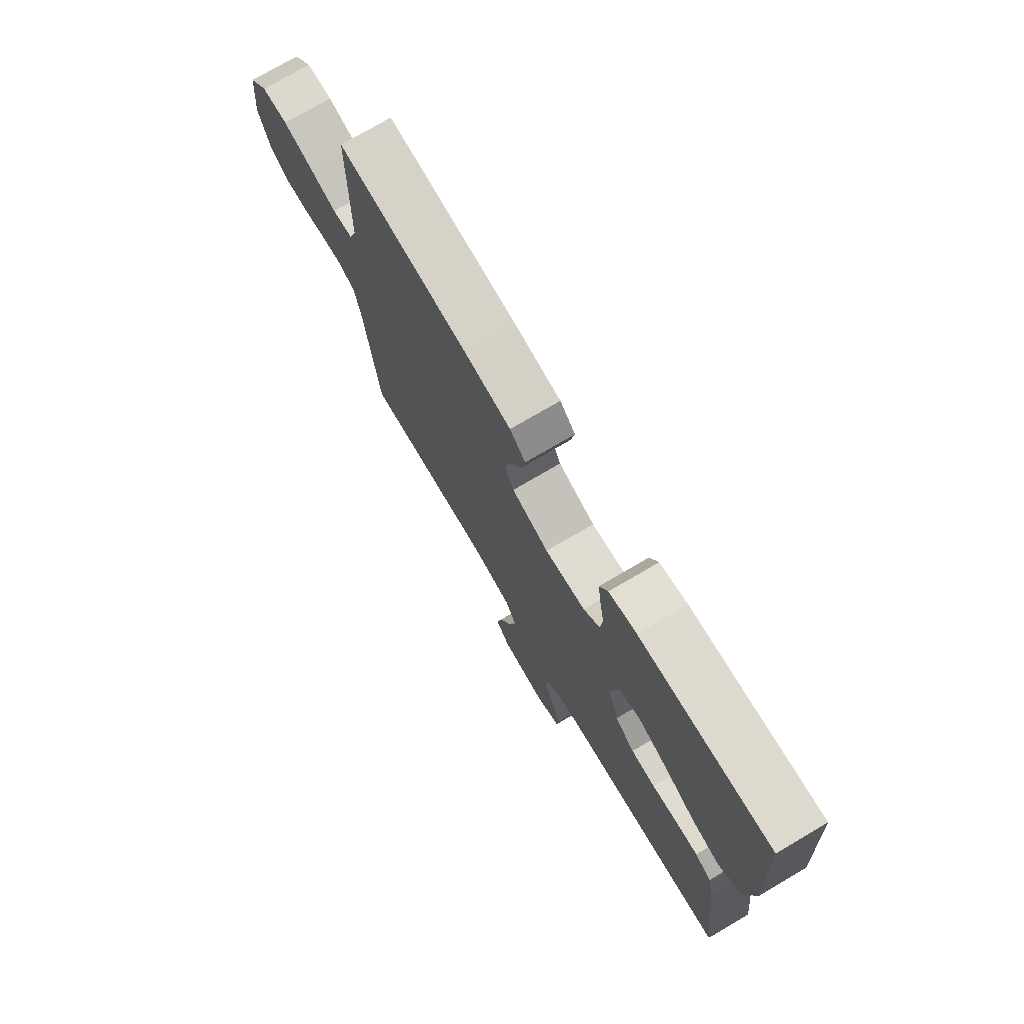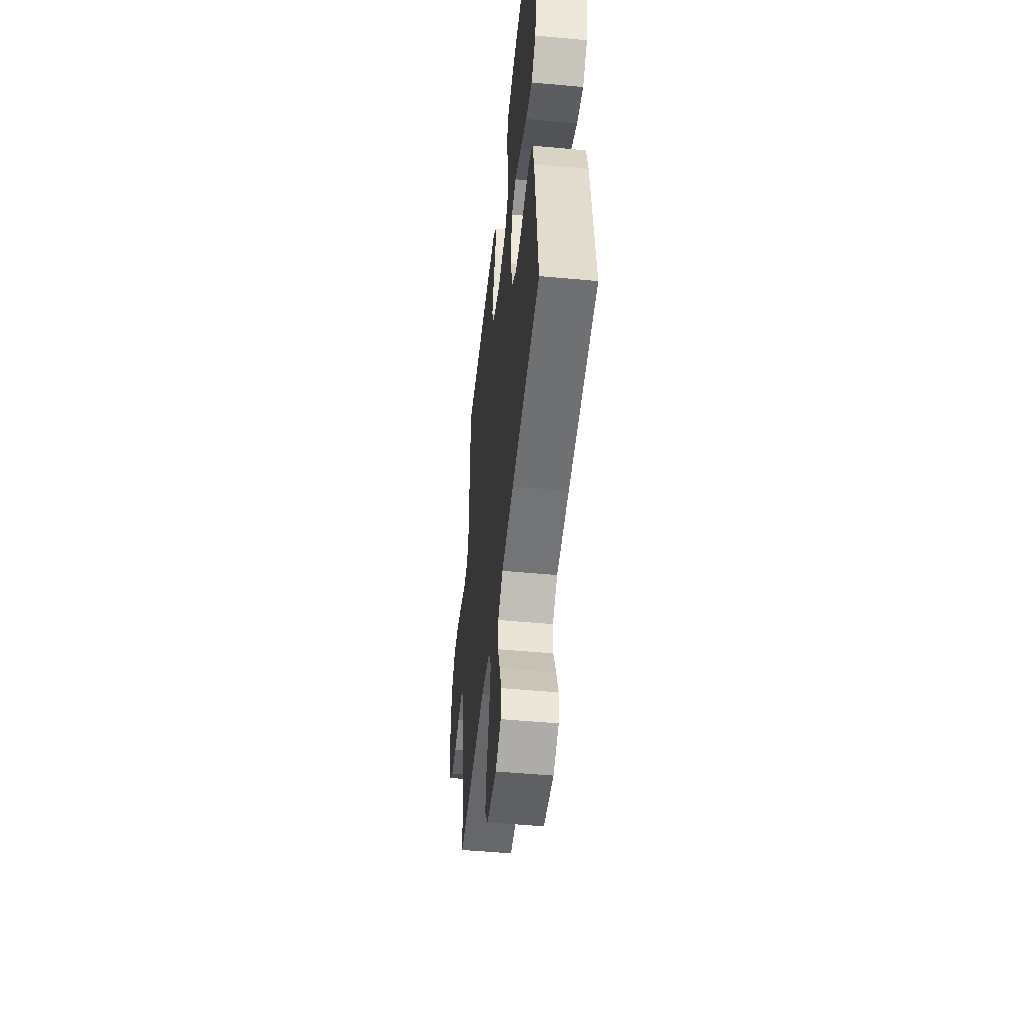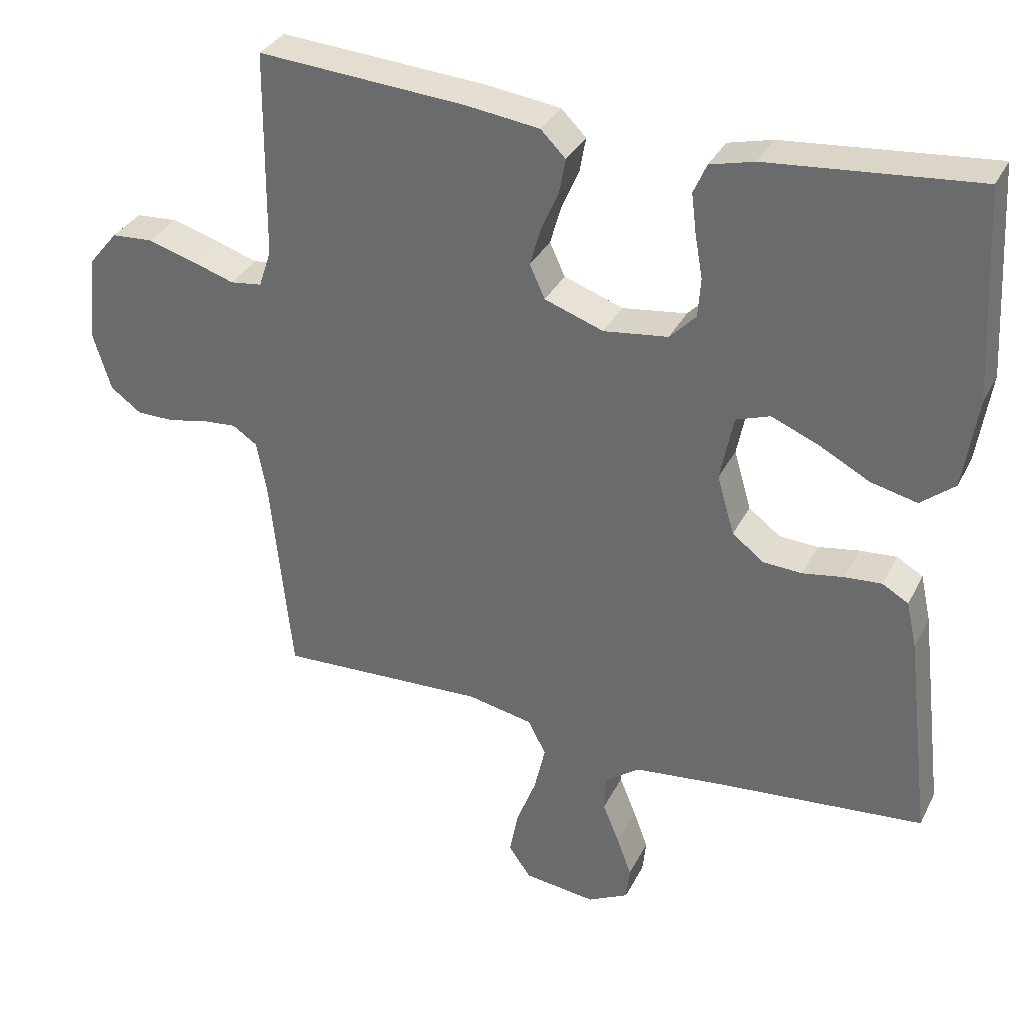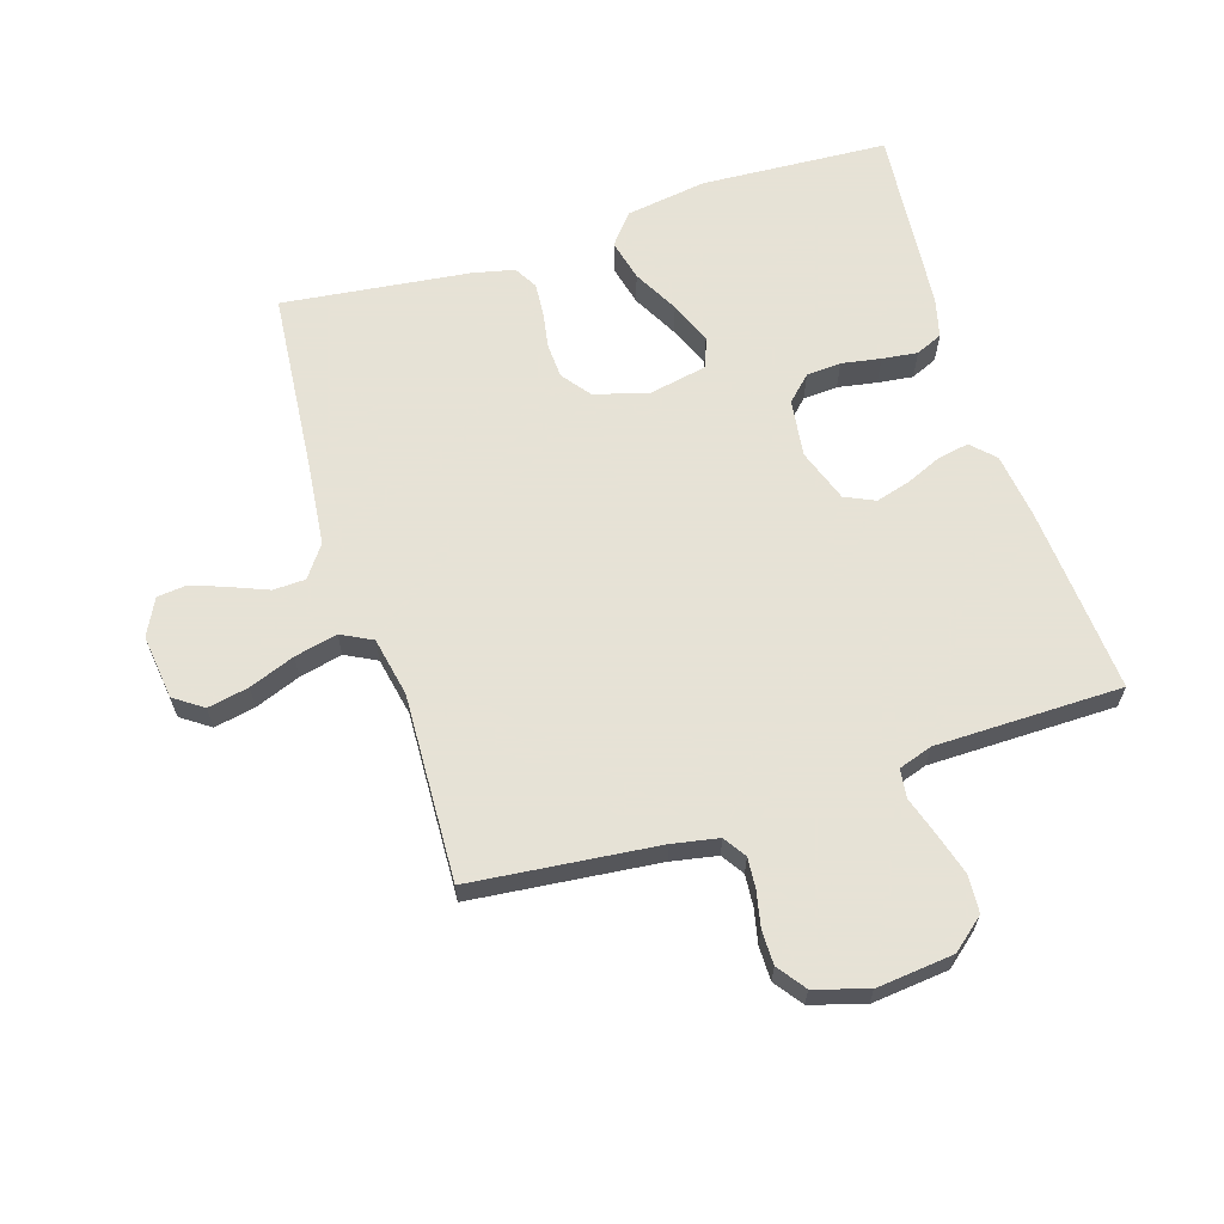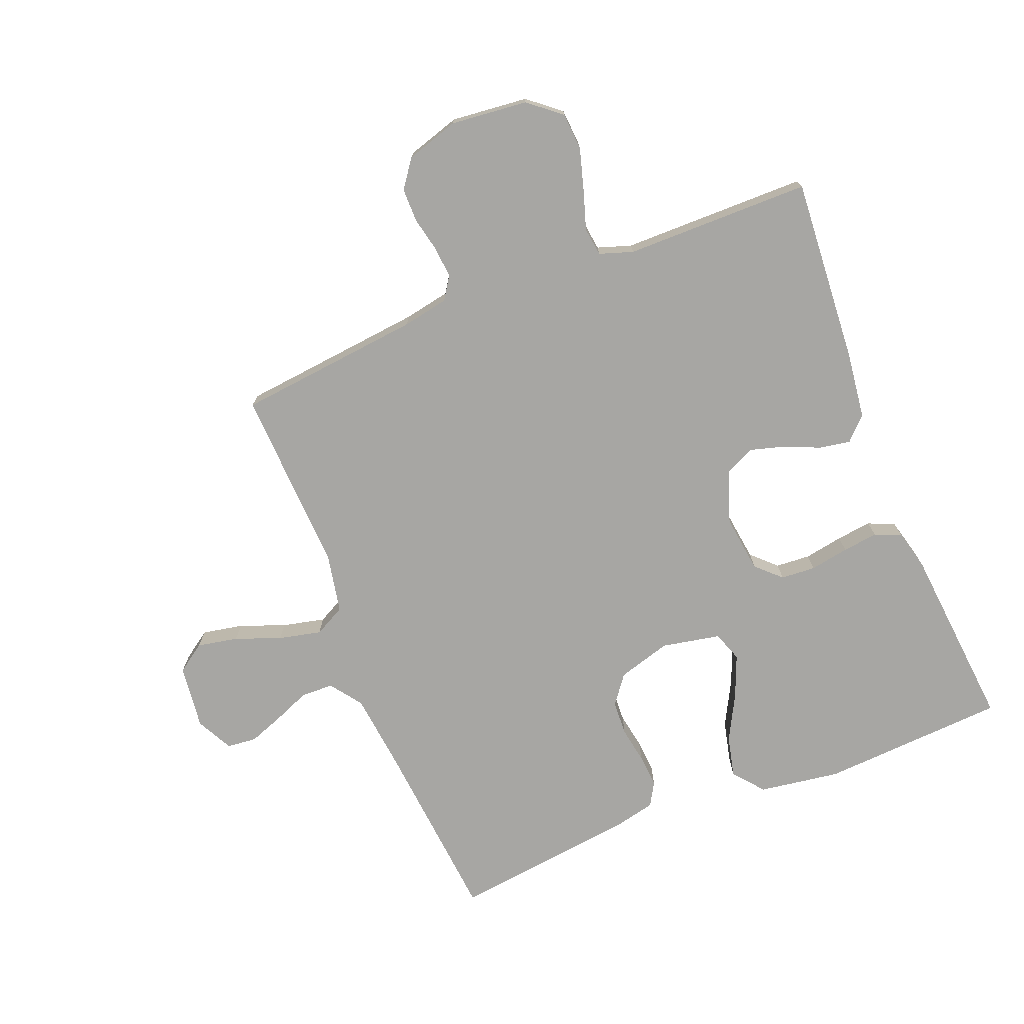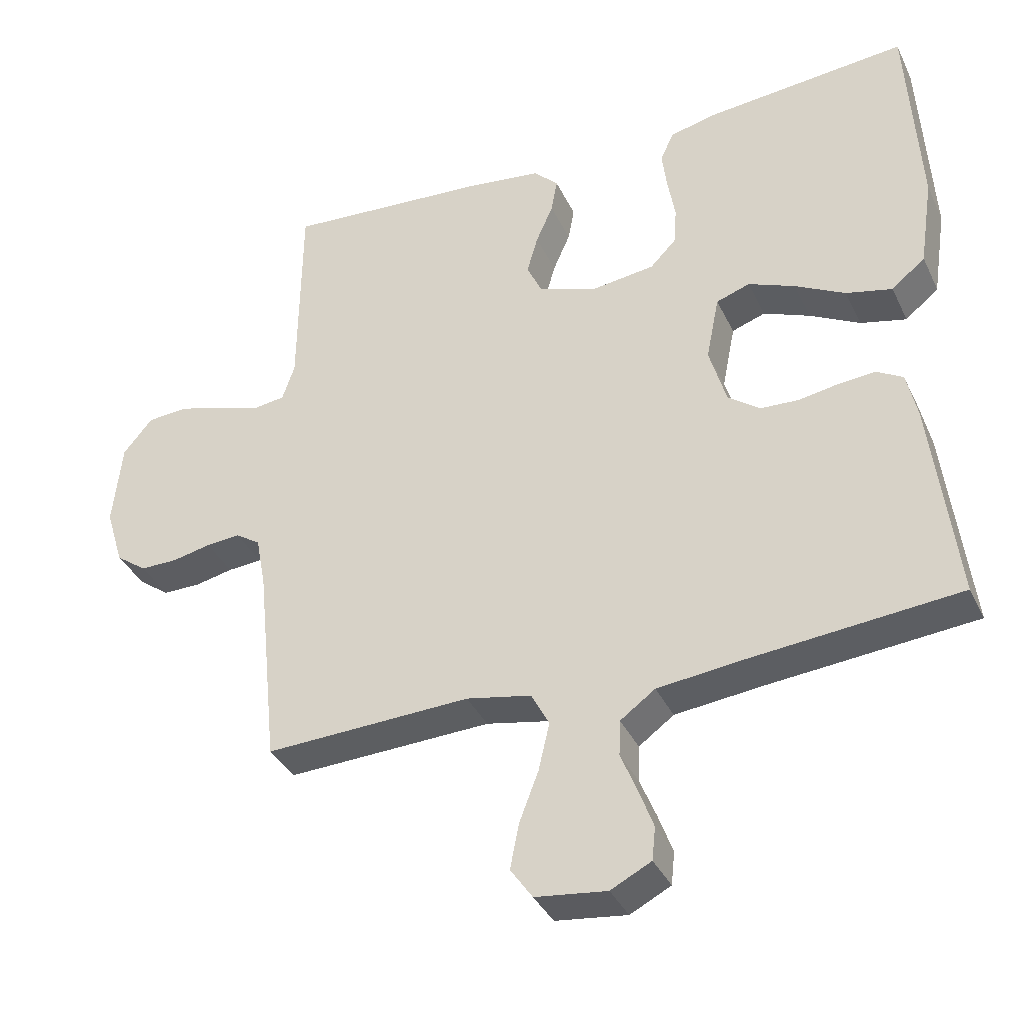
<metadata>
{"format":"obj","ext":"obj","renderer":"f3d","projection":"perspective","resolution":1024,"background":"white","views":[{"elev":75.0,"azim":59.6,"up":"+Z"},{"elev":-49.8,"azim":84.1,"up":"+Z"},{"elev":33.3,"azim":23.5,"up":"+Z"},{"elev":63.8,"azim":-107.5,"up":"+Y"},{"elev":-74.1,"azim":-68.1,"up":"+Y"},{"elev":-36.8,"azim":23.2,"up":"+Z"}]}
</metadata>
<code>
v -0.5 0.07 -0.5
v -0.531 0.07 -0.2
v -0.545 0.07 -0.126
v -0.581 0.07 -0.102
v -0.631 0.07 -0.106
v -0.687 0.07 -0.118
v -0.742 0.07 -0.118
v -0.787 0.07 -0.085
v -0.813 0.07 0
v -0.8 0.07 0.124
v -0.757 0.07 0.176
v -0.697 0.07 0.18
v -0.629 0.07 0.16
v -0.567 0.07 0.14
v -0.521 0.07 0.146
v -0.503 0.07 0.2
v -0.5 0.07 0.5
v -0.2 0.07 0.478
v -0.093 0.07 0.464
v -0.057 0.07 0.428
v -0.066 0.07 0.378
v -0.091 0.07 0.321
v -0.107 0.07 0.265
v -0.085 0.07 0.217
v 0 0.07 0.187
v 0.093 0.07 0.199
v 0.131 0.07 0.238
v 0.135 0.07 0.294
v 0.124 0.07 0.357
v 0.117 0.07 0.414
v 0.136 0.07 0.457
v 0.2 0.07 0.473
v 0.5 0.07 0.5
v 0.517 0.07 0.2
v 0.497 0.07 0.069
v 0.448 0.07 0.029
v 0.381 0.07 0.045
v 0.308 0.07 0.084
v 0.24 0.07 0.112
v 0.191 0.07 0.095
v 0.172 0.07 0
v 0.197 0.07 -0.086
v 0.243 0.07 -0.121
v 0.299 0.07 -0.124
v 0.358 0.07 -0.114
v 0.411 0.07 -0.11
v 0.449 0.07 -0.132
v 0.464 0.07 -0.2
v 0.5 0.07 -0.5
v 0.2 0.07 -0.527
v 0.072 0.07 -0.541
v 0.021 0.07 -0.578
v 0.019 0.07 -0.63
v 0.043 0.07 -0.689
v 0.064 0.07 -0.746
v 0.059 0.07 -0.794
v 0 0.07 -0.824
v -0.104 0.07 -0.811
v -0.136 0.07 -0.765
v -0.123 0.07 -0.699
v -0.095 0.07 -0.626
v -0.079 0.07 -0.557
v -0.105 0.07 -0.507
v -0.2 0.07 -0.488
v -0.5 0 -0.5
v -0.531 0 -0.2
v -0.545 0 -0.126
v -0.581 0 -0.102
v -0.631 0 -0.106
v -0.687 0 -0.118
v -0.742 0 -0.118
v -0.787 0 -0.085
v -0.813 0 0
v -0.8 0 0.124
v -0.757 0 0.176
v -0.697 0 0.18
v -0.629 0 0.16
v -0.567 0 0.14
v -0.521 0 0.146
v -0.503 0 0.2
v -0.5 0 0.5
v -0.2 0 0.478
v -0.093 0 0.464
v -0.057 0 0.428
v -0.066 0 0.378
v -0.091 0 0.321
v -0.107 0 0.265
v -0.085 0 0.217
v 0 0 0.187
v 0.093 0 0.199
v 0.131 0 0.238
v 0.135 0 0.294
v 0.124 0 0.357
v 0.117 0 0.414
v 0.136 0 0.457
v 0.2 0 0.473
v 0.5 0 0.5
v 0.517 0 0.2
v 0.497 0 0.069
v 0.448 0 0.029
v 0.381 0 0.045
v 0.308 0 0.084
v 0.24 0 0.112
v 0.191 0 0.095
v 0.172 0 0
v 0.197 0 -0.086
v 0.243 0 -0.121
v 0.299 0 -0.124
v 0.358 0 -0.114
v 0.411 0 -0.11
v 0.449 0 -0.132
v 0.464 0 -0.2
v 0.5 0 -0.5
v 0.2 0 -0.527
v 0.072 0 -0.541
v 0.021 0 -0.578
v 0.019 0 -0.63
v 0.043 0 -0.689
v 0.064 0 -0.746
v 0.059 0 -0.794
v 0 0 -0.824
v -0.104 0 -0.811
v -0.136 0 -0.765
v -0.123 0 -0.699
v -0.095 0 -0.626
v -0.079 0 -0.557
v -0.105 0 -0.507
v -0.2 0 -0.488
f 58 59 60 61
f 58 61 62
f 57 58 62
f 56 57 62
f 53 54 55 56
f 53 56 62 63
f 47 48 49 50
f 47 50 51
f 44 45 46 47
f 44 47 51 52
f 35 36 37 38
f 35 38 39
f 34 35 39
f 33 34 39
f 32 33 39 40
f 28 29 30 31
f 28 31 32 40
f 19 20 21 22
f 19 22 23
f 16 17 18 19
f 15 16 19 23
f 11 12 13 14
f 9 10 11 14
f 9 14 15
f 5 6 7 8
f 4 5 8 9
f 64 1 2
f 63 64 2 3
f 52 53 63
f 43 44 52 63
f 42 43 63 3
f 27 28 40 41
f 26 27 41
f 25 26 41 42
f 24 25 42 3
f 4 9 15 23
f 3 4 23 24
f 125 124 123 122
f 126 125 122
f 126 122 121
f 126 121 120
f 120 119 118 117
f 127 126 120 117
f 114 113 112 111
f 115 114 111
f 111 110 109 108
f 116 115 111 108
f 102 101 100 99
f 103 102 99
f 103 99 98
f 103 98 97
f 104 103 97 96
f 95 94 93 92
f 104 96 95 92
f 86 85 84 83
f 87 86 83
f 83 82 81 80
f 87 83 80 79
f 78 77 76 75
f 78 75 74 73
f 79 78 73
f 72 71 70 69
f 73 72 69 68
f 66 65 128
f 67 66 128 127
f 127 117 116
f 127 116 108 107
f 67 127 107 106
f 105 104 92 91
f 105 91 90
f 106 105 90 89
f 67 106 89 88
f 87 79 73 68
f 88 87 68 67
f 1 65 66 2
f 2 66 67 3
f 3 67 68 4
f 4 68 69 5
f 5 69 70 6
f 6 70 71 7
f 7 71 72 8
f 8 72 73 9
f 9 73 74 10
f 10 74 75 11
f 11 75 76 12
f 12 76 77 13
f 13 77 78 14
f 14 78 79 15
f 15 79 80 16
f 16 80 81 17
f 17 81 82 18
f 18 82 83 19
f 19 83 84 20
f 20 84 85 21
f 21 85 86 22
f 22 86 87 23
f 23 87 88 24
f 24 88 89 25
f 25 89 90 26
f 26 90 91 27
f 27 91 92 28
f 28 92 93 29
f 29 93 94 30
f 30 94 95 31
f 31 95 96 32
f 32 96 97 33
f 33 97 98 34
f 34 98 99 35
f 35 99 100 36
f 36 100 101 37
f 37 101 102 38
f 38 102 103 39
f 39 103 104 40
f 40 104 105 41
f 41 105 106 42
f 42 106 107 43
f 43 107 108 44
f 44 108 109 45
f 45 109 110 46
f 46 110 111 47
f 47 111 112 48
f 48 112 113 49
f 49 113 114 50
f 50 114 115 51
f 51 115 116 52
f 52 116 117 53
f 53 117 118 54
f 54 118 119 55
f 55 119 120 56
f 56 120 121 57
f 57 121 122 58
f 58 122 123 59
f 59 123 124 60
f 60 124 125 61
f 61 125 126 62
f 62 126 127 63
f 63 127 128 64
f 64 128 65 1

</code>
